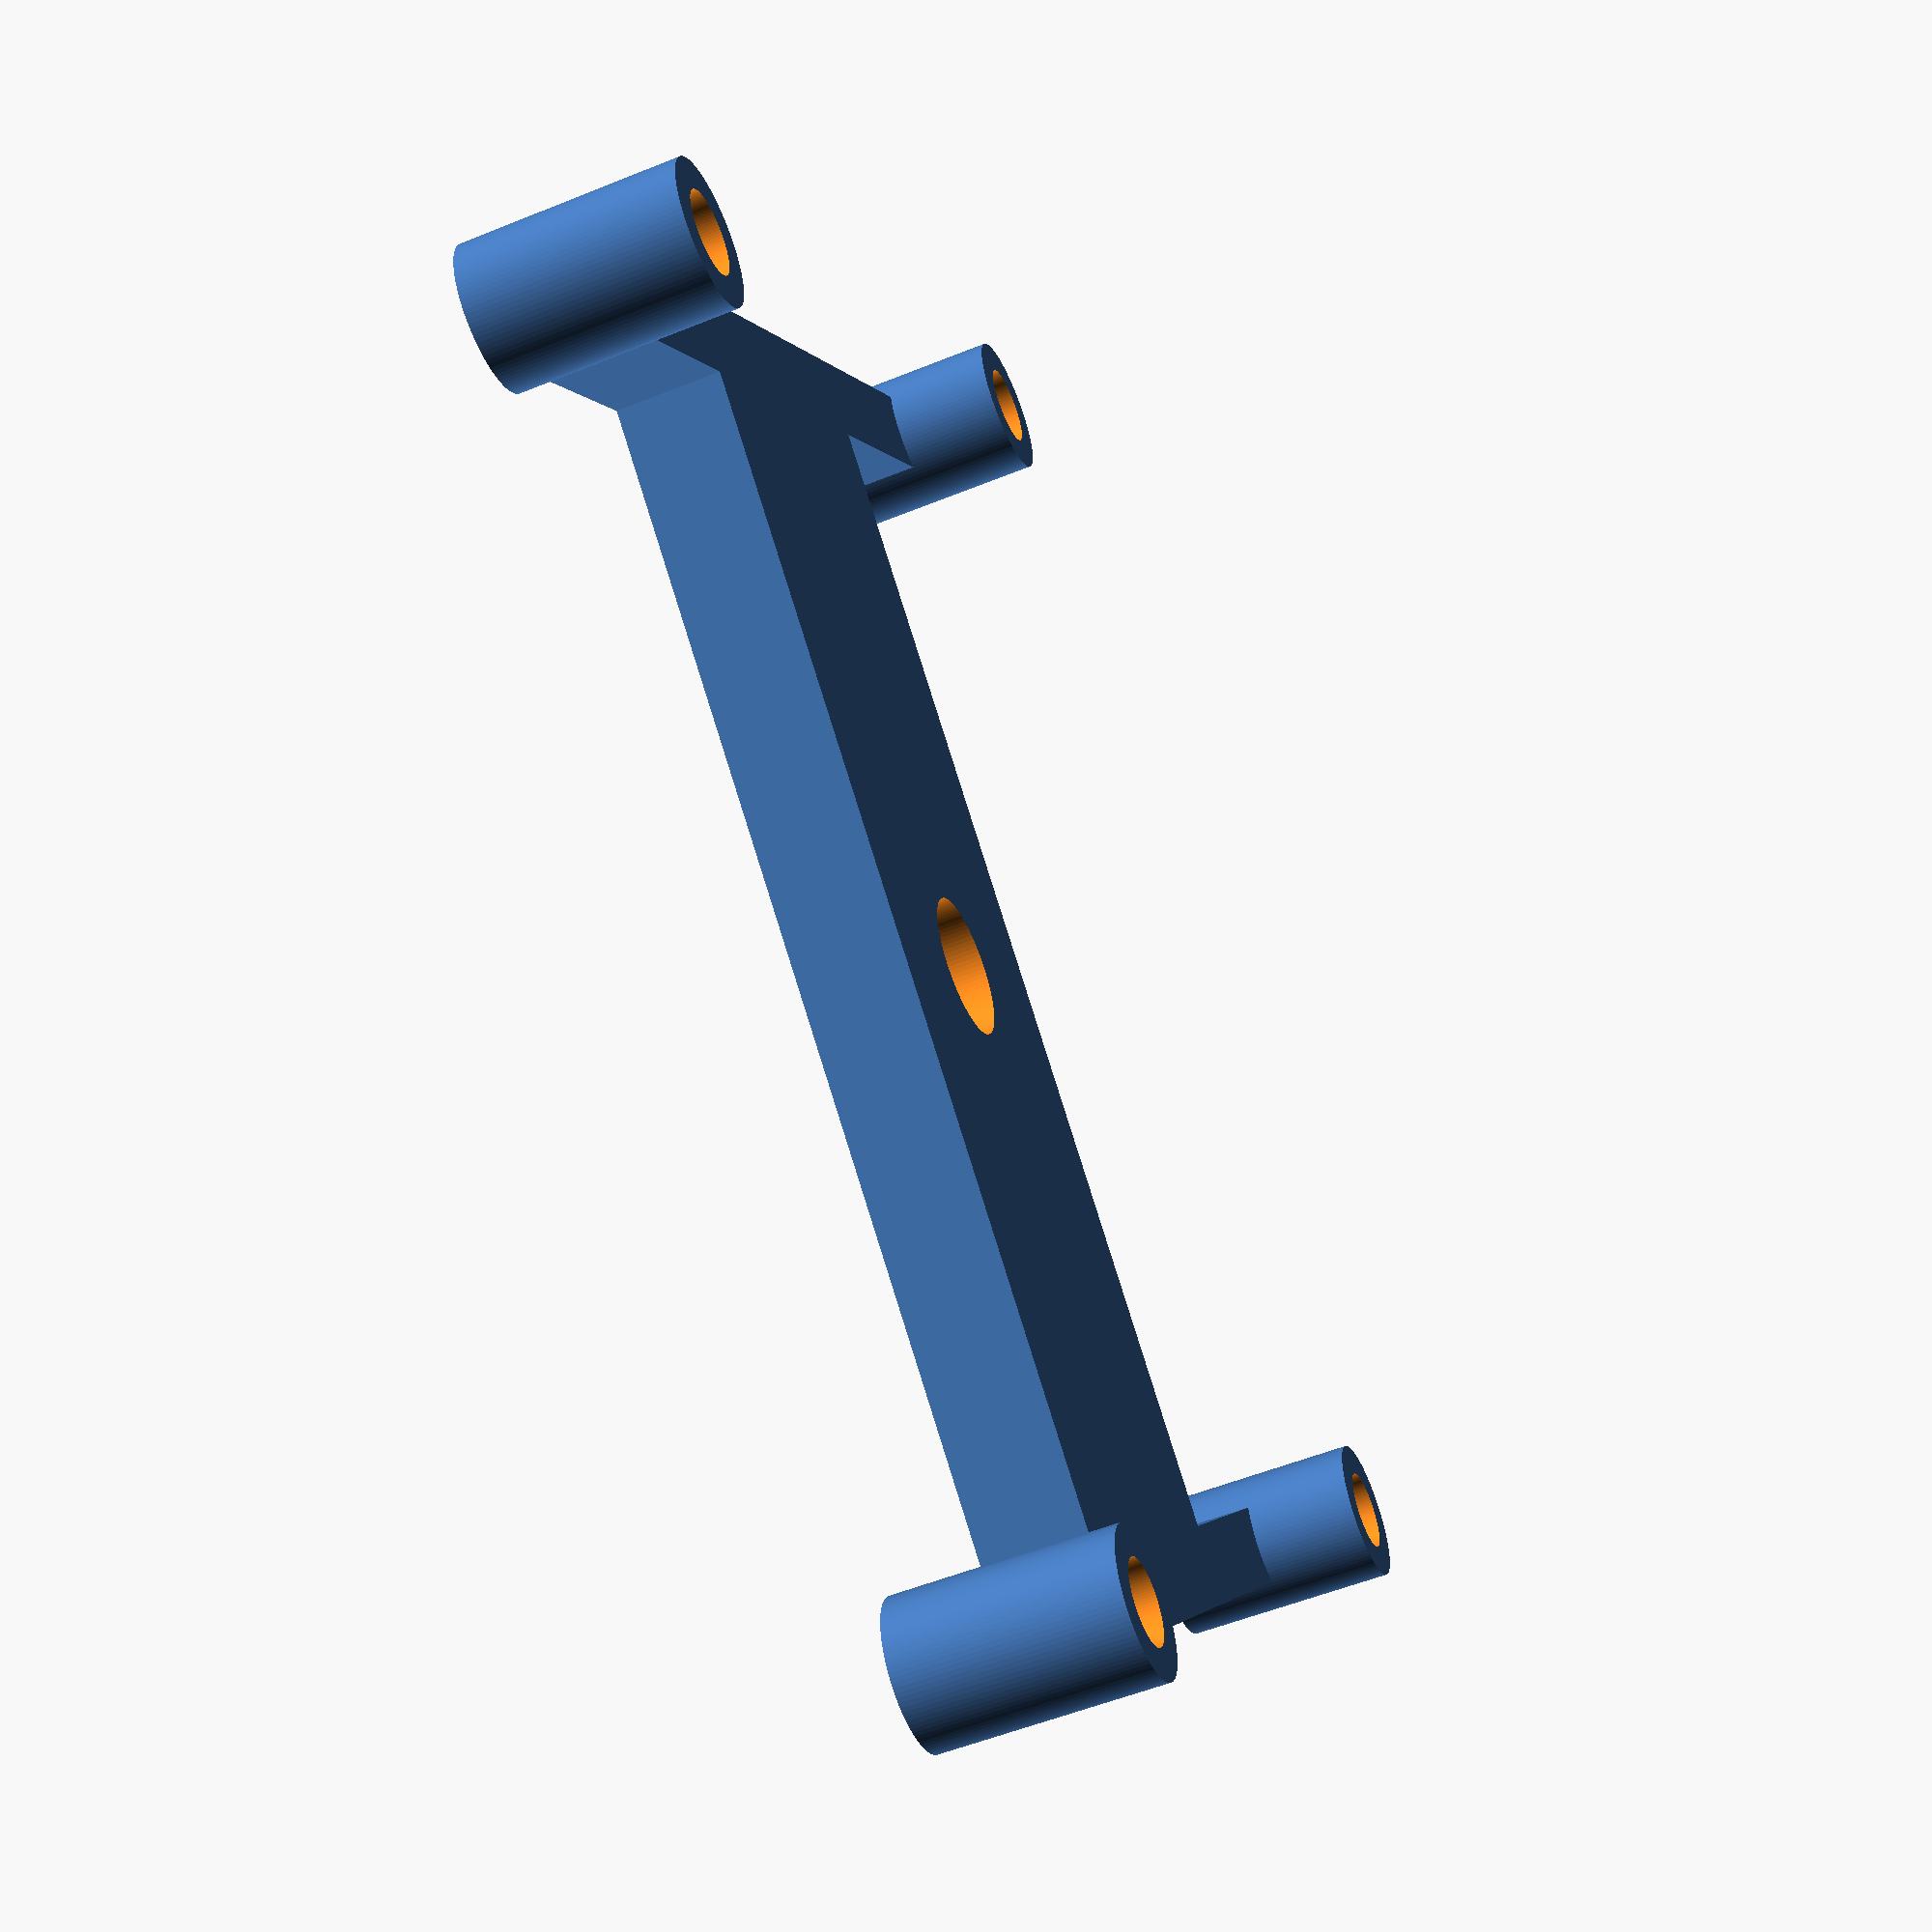
<openscad>
// Kossel raspi b+ mount

raspiHorizontalHoleSep = 48.5;
raspiVerticalHoleSep = 58;

module raspiMount(extrusionMountingScrewDiam = 3.5, extrusionMountingScrewHeadDiam = 6.5, thickness = 5, standoffHeight = 5 /*0 for none*/, raspiMountingScrewDiam = 3.75){
    diam1 = raspiMountingScrewDiam*1.75;
    
    union(){
        difference(){
            union(){
                cylinder(d=diam1,h=thickness,$fn=100);
                translate([raspiHorizontalHoleSep,0,0]) cylinder(d=diam1,h=thickness,$fn=100);
                translate([0,-(raspiMountingScrewDiam/2),0]) cube([raspiHorizontalHoleSep,raspiMountingScrewDiam,thickness]);
                
                // standoffs
                translate([raspiHorizontalHoleSep,0,thickness]) cylinder(d=diam1,h=standoffHeight,$fn=100);
                translate([0,0,thickness]) cylinder(d=diam1,h=standoffHeight,$fn=100);
            }
            translate([0,0,-1]) cylinder(d=raspiMountingScrewDiam,h=(thickness+standoffHeight)*2,$fn=100);
            translate([raspiHorizontalHoleSep,0,-1]) cylinder(d=raspiMountingScrewDiam,h=(thickness+standoffHeight)*2,$fn=100);
        }
        
        // extrusion mounting bar
        difference(){
            translate([raspiHorizontalHoleSep/2-10,0,0]) cube([20,raspiVerticalHoleSep,thickness]);
            
            // mounting screw hole
            translate([raspiHorizontalHoleSep/2,raspiVerticalHoleSep/2,-1]) cylinder(d=extrusionMountingScrewDiam,h=thickness*2,$fn=100);
            translate([raspiHorizontalHoleSep/2,raspiVerticalHoleSep/2,thickness/2]) cylinder(d=extrusionMountingScrewHeadDiam,h=thickness/2+1,$fn=100);   
        }
        
        translate([0,raspiVerticalHoleSep,0]) difference(){
            union(){
                cylinder(d=diam1,h=thickness,$fn=100);
                translate([raspiHorizontalHoleSep,0,0]) cylinder(d=diam1,h=thickness,$fn=100);
                translate([0,-(raspiMountingScrewDiam/2),0]) cube([raspiHorizontalHoleSep,raspiMountingScrewDiam,thickness]);
                
                // standoffs
                translate([raspiHorizontalHoleSep,0,thickness]) cylinder(d=diam1,h=standoffHeight,$fn=100);
                translate([0,0,thickness]) cylinder(d=diam1,h=standoffHeight,$fn=100);
            }
            translate([0,0,-1]) cylinder(d=raspiMountingScrewDiam,h=(thickness+standoffHeight)*2,$fn=100);
            translate([raspiHorizontalHoleSep,0,-1]) cylinder(d=raspiMountingScrewDiam,h=(thickness+standoffHeight)*2,$fn=100);
        }
    }
}

raspiMount();
</openscad>
<views>
elev=233.9 azim=310.5 roll=246.6 proj=p view=solid
</views>
